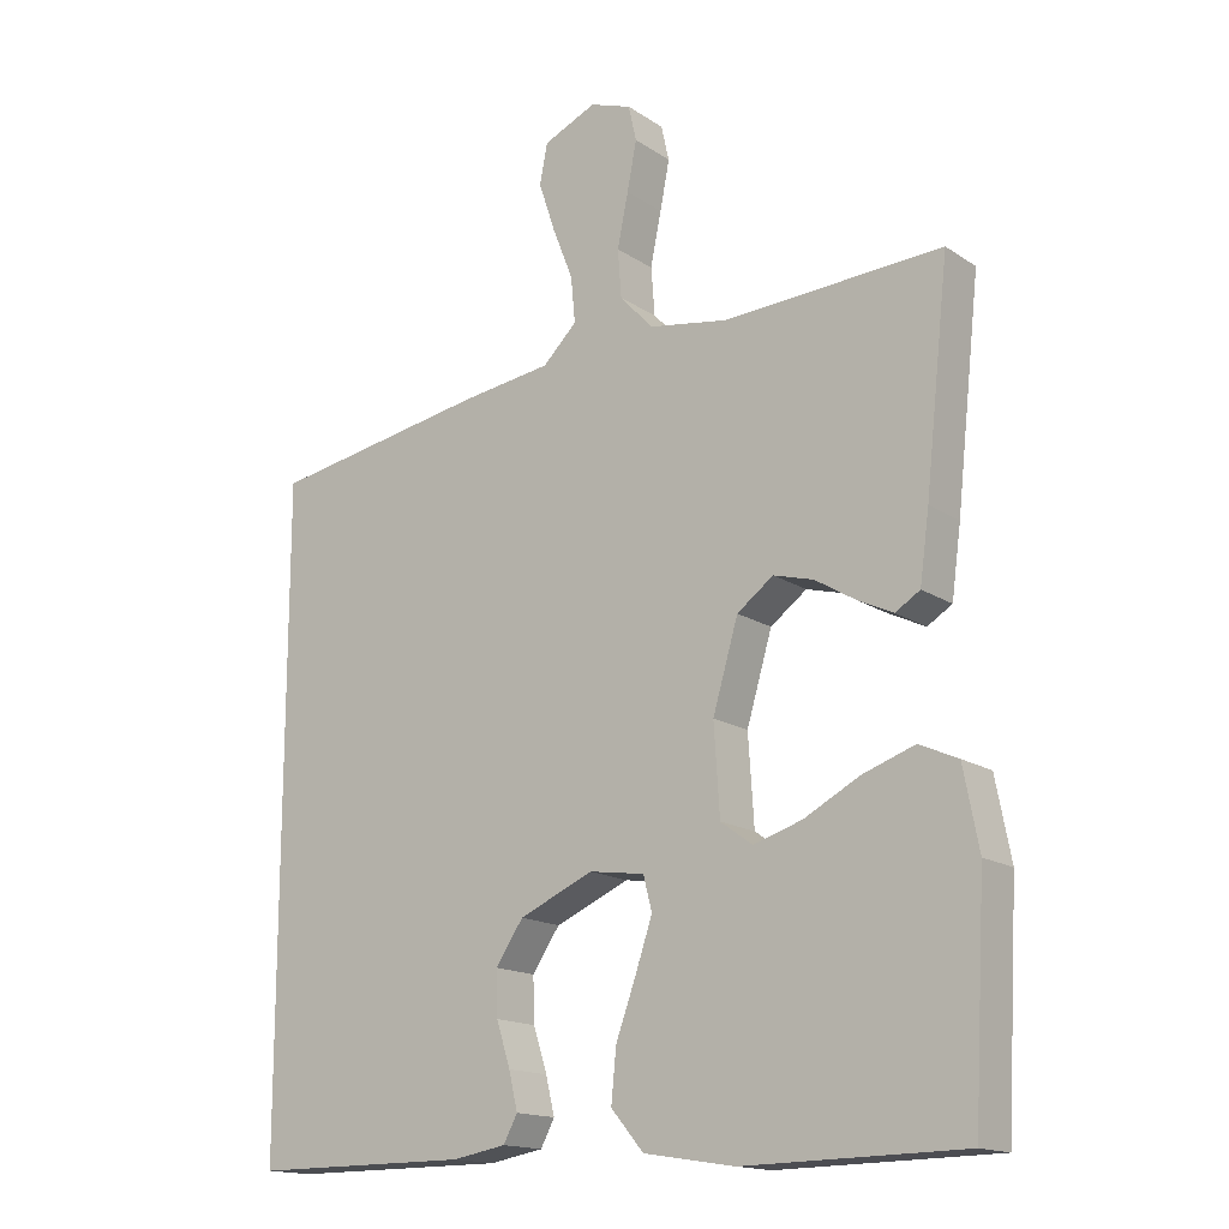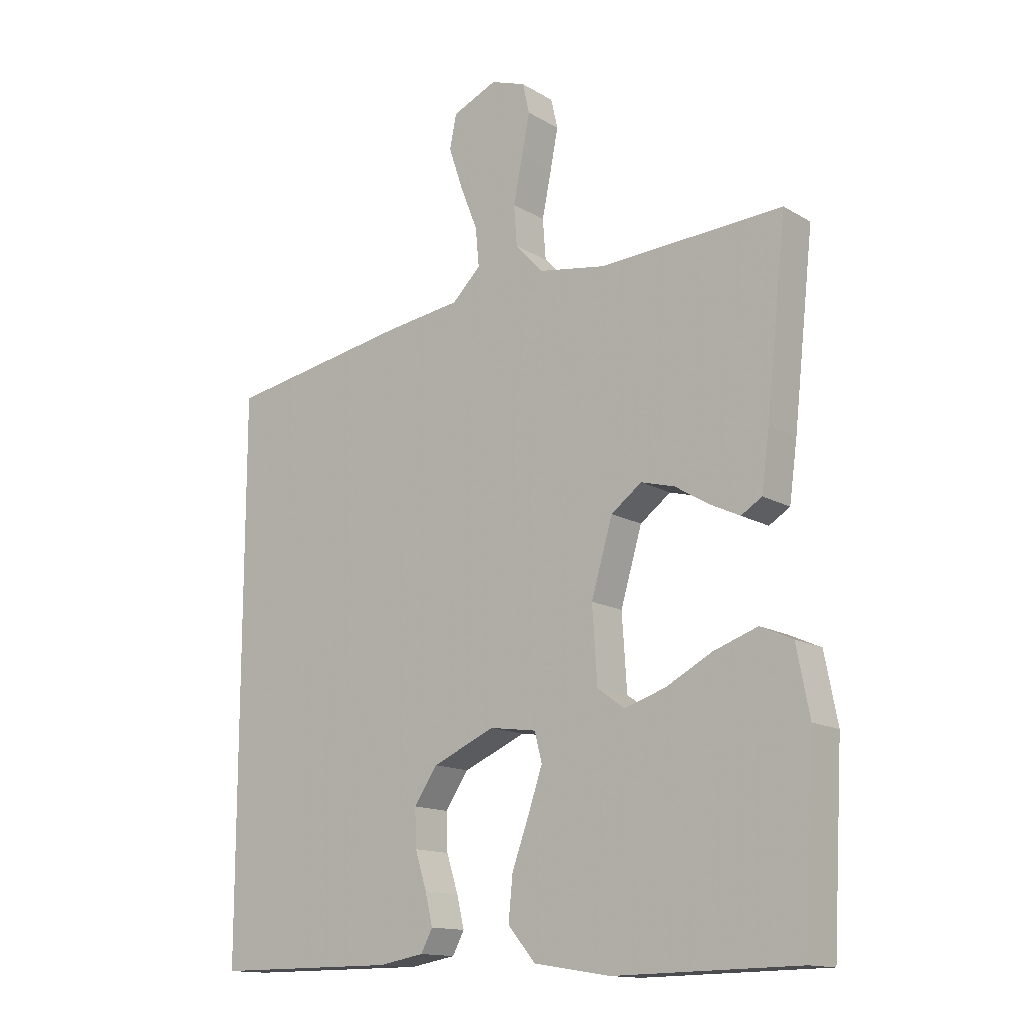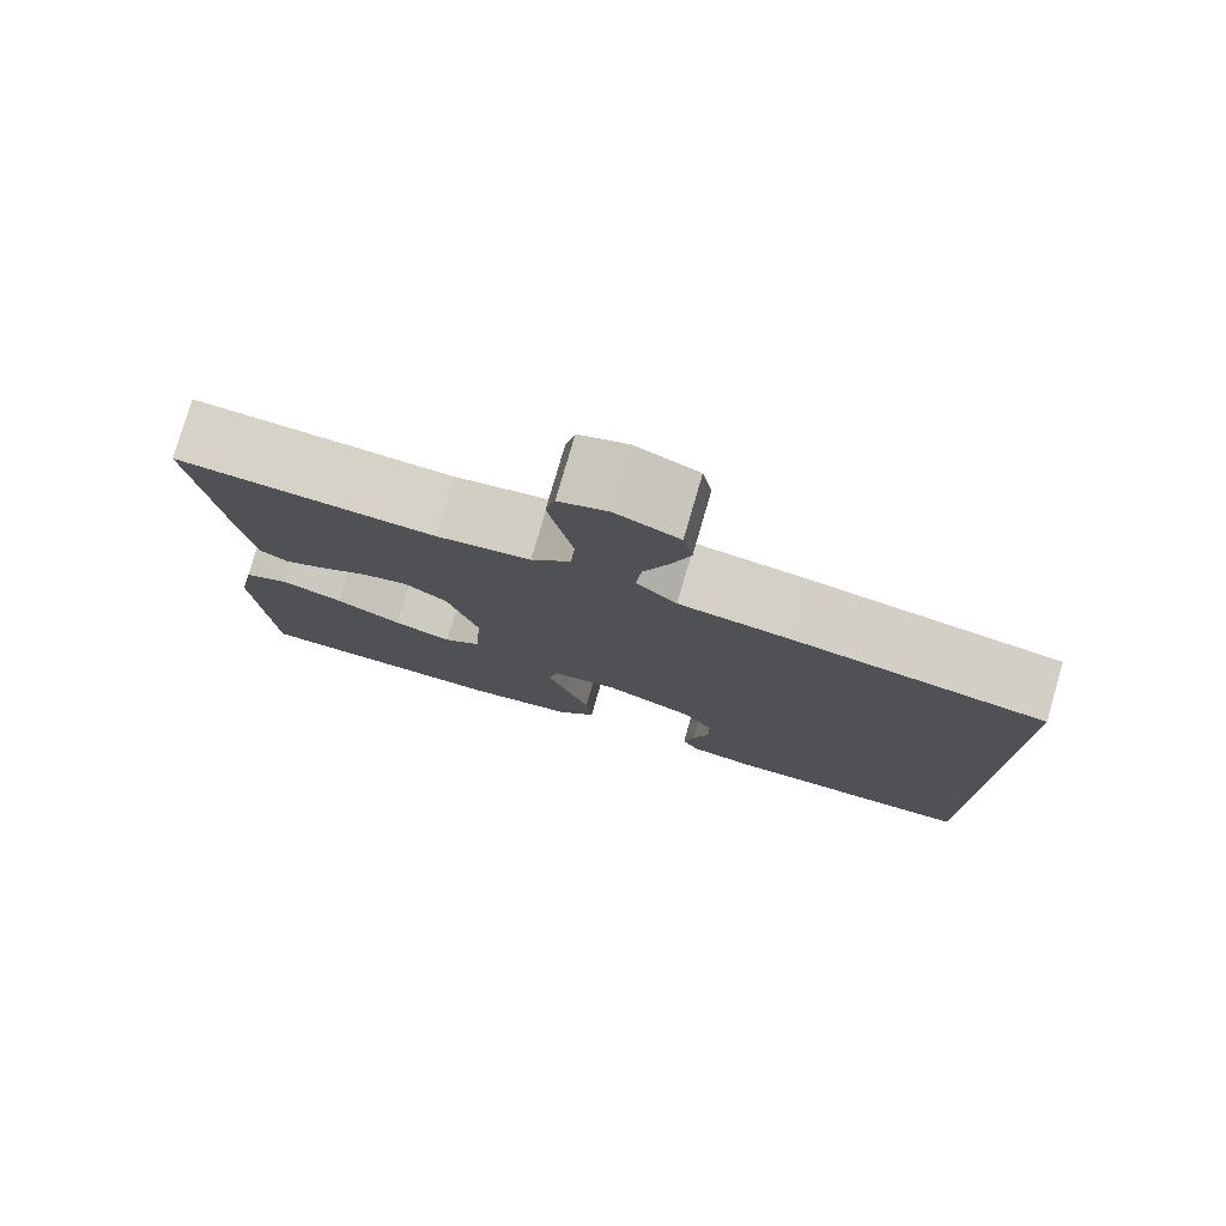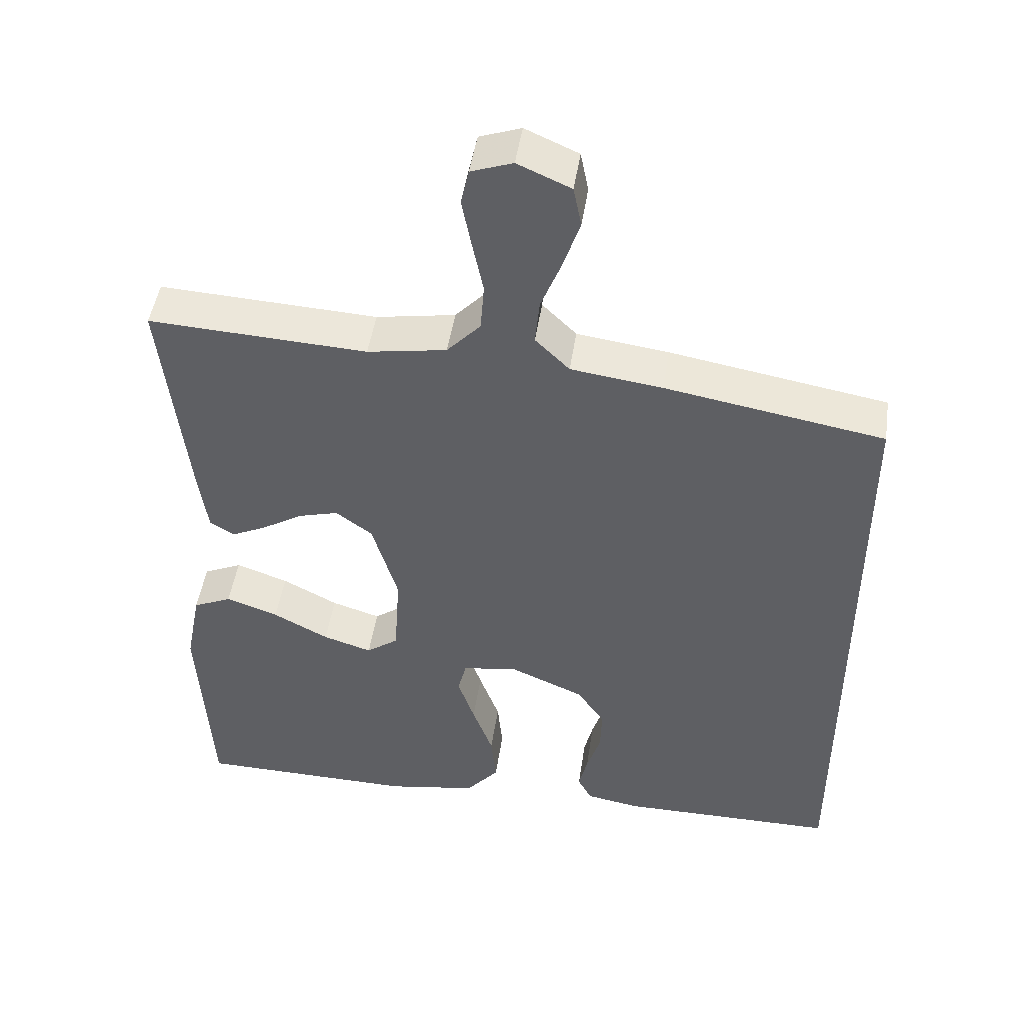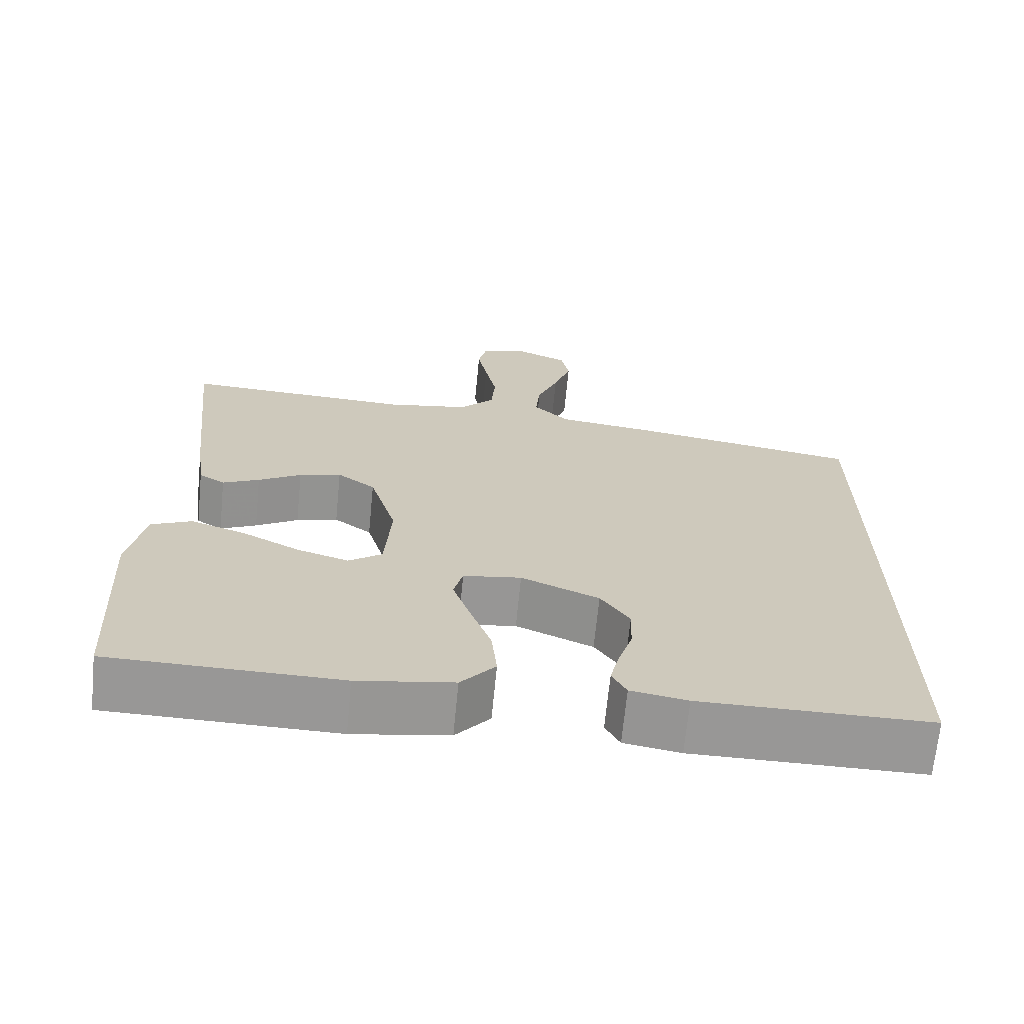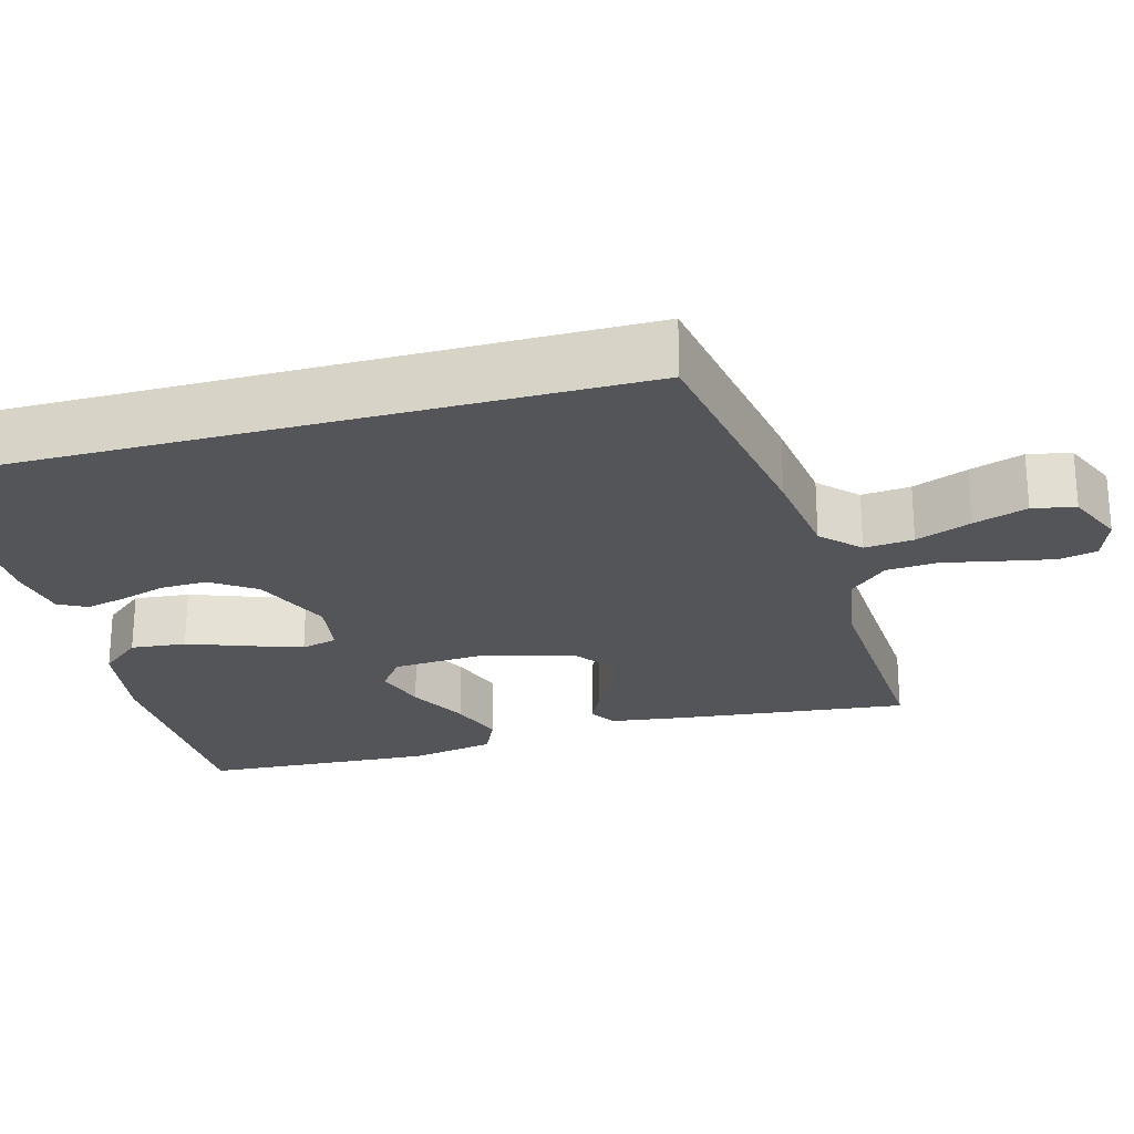
<metadata>
{"format":"obj","ext":"obj","renderer":"f3d","projection":"perspective","resolution":1024,"background":"white","views":[{"elev":-15.9,"azim":36.8,"up":"+Z"},{"elev":-14.2,"azim":38.2,"up":"+Z"},{"elev":78.5,"azim":-163.8,"up":"+Z"},{"elev":47.2,"azim":-171.6,"up":"+Z"},{"elev":-68.3,"azim":174.4,"up":"+Z"},{"elev":-24.3,"azim":-74.7,"up":"+Y"}]}
</metadata>
<code>
v -0.5 0.07 -0.479
v -0.5 0.07 0.421
v -0.2 0.07 0.473
v -0.074 0.07 0.49
v -0.027 0.07 0.536
v -0.033 0.07 0.599
v -0.061 0.07 0.67
v -0.084 0.07 0.739
v -0.073 0.07 0.794
v 0 0.07 0.826
v 0.057 0.07 0.806
v 0.068 0.07 0.757
v 0.055 0.07 0.69
v 0.04 0.07 0.617
v 0.045 0.07 0.551
v 0.091 0.07 0.502
v 0.2 0.07 0.484
v 0.5 0.07 0.5
v 0.467 0.07 0.2
v 0.454 0.07 0.105
v 0.42 0.07 0.084
v 0.372 0.07 0.107
v 0.316 0.07 0.141
v 0.261 0.07 0.156
v 0.211 0.07 0.119
v 0.176 0.07 0
v 0.184 0.07 -0.121
v 0.228 0.07 -0.153
v 0.295 0.07 -0.132
v 0.371 0.07 -0.092
v 0.443 0.07 -0.067
v 0.496 0.07 -0.091
v 0.517 0.07 -0.2
v 0.5 0.07 -0.5
v 0.2 0.07 -0.505
v 0.075 0.07 -0.485
v 0.03 0.07 -0.432
v 0.037 0.07 -0.361
v 0.065 0.07 -0.284
v 0.088 0.07 -0.216
v 0.076 0.07 -0.169
v 0 0.07 -0.158
v -0.102 0.07 -0.202
v -0.14 0.07 -0.258
v -0.138 0.07 -0.319
v -0.119 0.07 -0.379
v -0.107 0.07 -0.43
v -0.126 0.07 -0.466
v -0.2 0.07 -0.479
v -0.5 0 -0.479
v -0.5 0 0.421
v -0.2 0 0.473
v -0.074 0 0.49
v -0.027 0 0.536
v -0.033 0 0.599
v -0.061 0 0.67
v -0.084 0 0.739
v -0.073 0 0.794
v 0 0 0.826
v 0.057 0 0.806
v 0.068 0 0.757
v 0.055 0 0.69
v 0.04 0 0.617
v 0.045 0 0.551
v 0.091 0 0.502
v 0.2 0 0.484
v 0.5 0 0.5
v 0.467 0 0.2
v 0.454 0 0.105
v 0.42 0 0.084
v 0.372 0 0.107
v 0.316 0 0.141
v 0.261 0 0.156
v 0.211 0 0.119
v 0.176 0 0
v 0.184 0 -0.121
v 0.228 0 -0.153
v 0.295 0 -0.132
v 0.371 0 -0.092
v 0.443 0 -0.067
v 0.496 0 -0.091
v 0.517 0 -0.2
v 0.5 0 -0.5
v 0.2 0 -0.505
v 0.075 0 -0.485
v 0.03 0 -0.432
v 0.037 0 -0.361
v 0.065 0 -0.284
v 0.088 0 -0.216
v 0.076 0 -0.169
v 0 0 -0.158
v -0.102 0 -0.202
v -0.14 0 -0.258
v -0.138 0 -0.319
v -0.119 0 -0.379
v -0.107 0 -0.43
v -0.126 0 -0.466
v -0.2 0 -0.479
f 49 1 2
f 48 49 2
f 47 48 2
f 46 47 2
f 45 46 2
f 44 45 2 3
f 43 44 3 4
f 42 43 4 5
f 41 42 5
f 40 41 5 6
f 37 38 39
f 36 37 39
f 35 36 39
f 34 35 39
f 33 34 39
f 32 33 39
f 31 32 39
f 30 31 39
f 29 30 39
f 28 29 39 40
f 27 28 40
f 26 27 40 6
f 21 22 23
f 20 21 23
f 19 20 23
f 18 19 23
f 17 18 23
f 16 17 23 24
f 15 16 24 25
f 12 13 14
f 11 12 14
f 10 11 14
f 9 10 14
f 8 9 14
f 7 8 14
f 6 7 14
f 6 14 15
f 6 15 25 26
f 51 50 98
f 51 98 97
f 51 97 96
f 51 96 95
f 51 95 94
f 52 51 94 93
f 53 52 93 92
f 54 53 92 91
f 54 91 90
f 55 54 90 89
f 88 87 86
f 88 86 85
f 88 85 84
f 88 84 83
f 88 83 82
f 88 82 81
f 88 81 80
f 88 80 79
f 88 79 78
f 89 88 78 77
f 89 77 76
f 55 89 76 75
f 72 71 70
f 72 70 69
f 72 69 68
f 72 68 67
f 72 67 66
f 73 72 66 65
f 74 73 65 64
f 63 62 61
f 63 61 60
f 63 60 59
f 63 59 58
f 63 58 57
f 63 57 56
f 63 56 55
f 64 63 55
f 75 74 64 55
f 1 50 51 2
f 2 51 52 3
f 3 52 53 4
f 4 53 54 5
f 5 54 55 6
f 6 55 56 7
f 7 56 57 8
f 8 57 58 9
f 9 58 59 10
f 10 59 60 11
f 11 60 61 12
f 12 61 62 13
f 13 62 63 14
f 14 63 64 15
f 15 64 65 16
f 16 65 66 17
f 17 66 67 18
f 18 67 68 19
f 19 68 69 20
f 20 69 70 21
f 21 70 71 22
f 22 71 72 23
f 23 72 73 24
f 24 73 74 25
f 25 74 75 26
f 26 75 76 27
f 27 76 77 28
f 28 77 78 29
f 29 78 79 30
f 30 79 80 31
f 31 80 81 32
f 32 81 82 33
f 33 82 83 34
f 34 83 84 35
f 35 84 85 36
f 36 85 86 37
f 37 86 87 38
f 38 87 88 39
f 39 88 89 40
f 40 89 90 41
f 41 90 91 42
f 42 91 92 43
f 43 92 93 44
f 44 93 94 45
f 45 94 95 46
f 46 95 96 47
f 47 96 97 48
f 48 97 98 49
f 49 98 50 1

</code>
